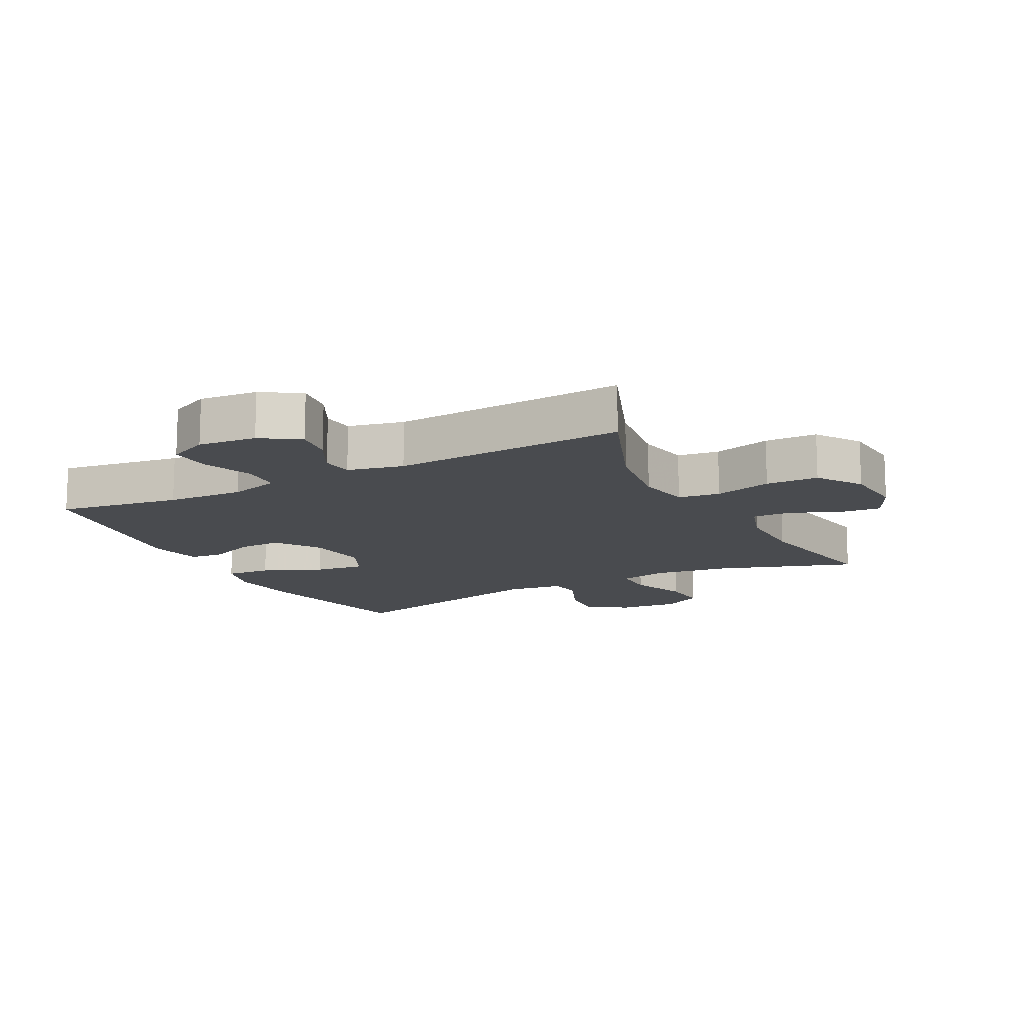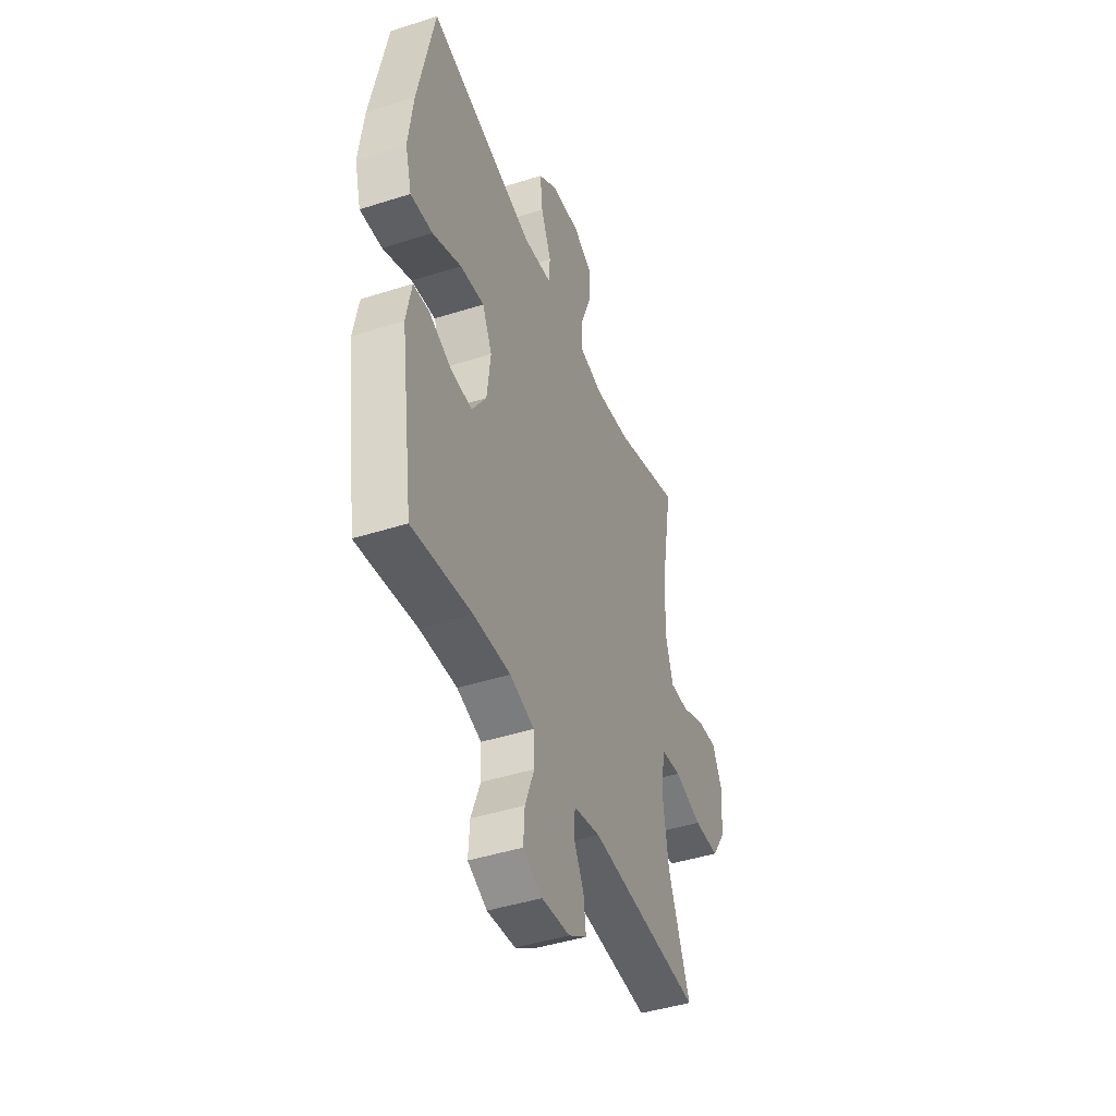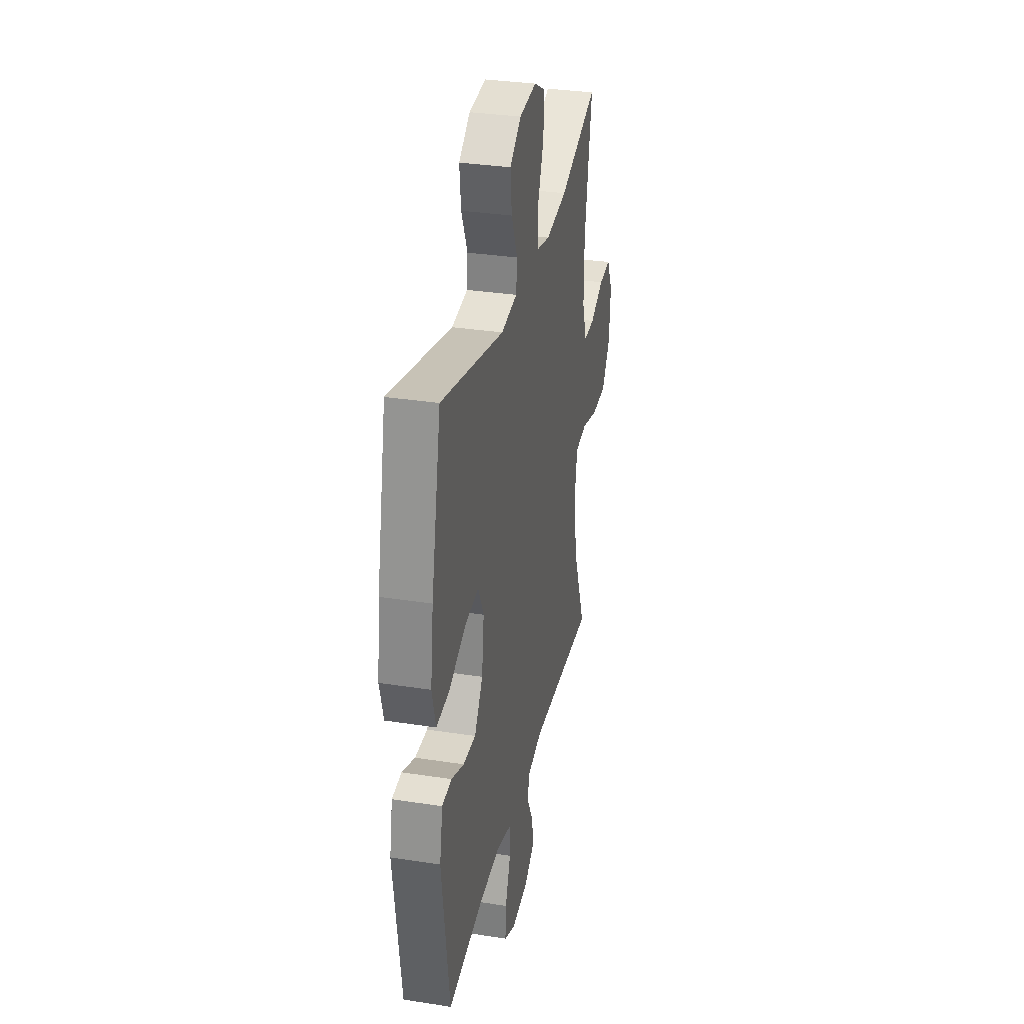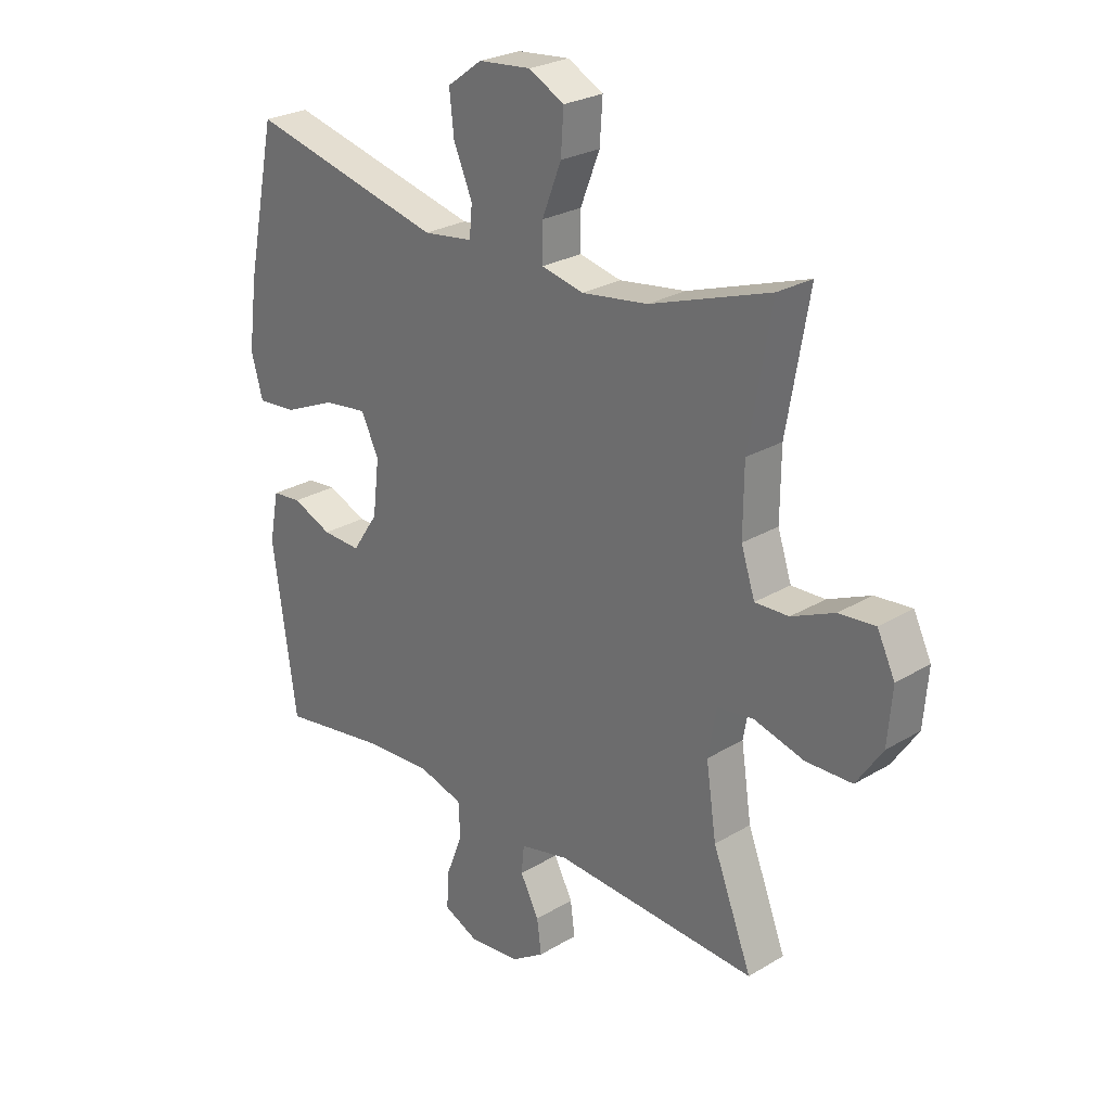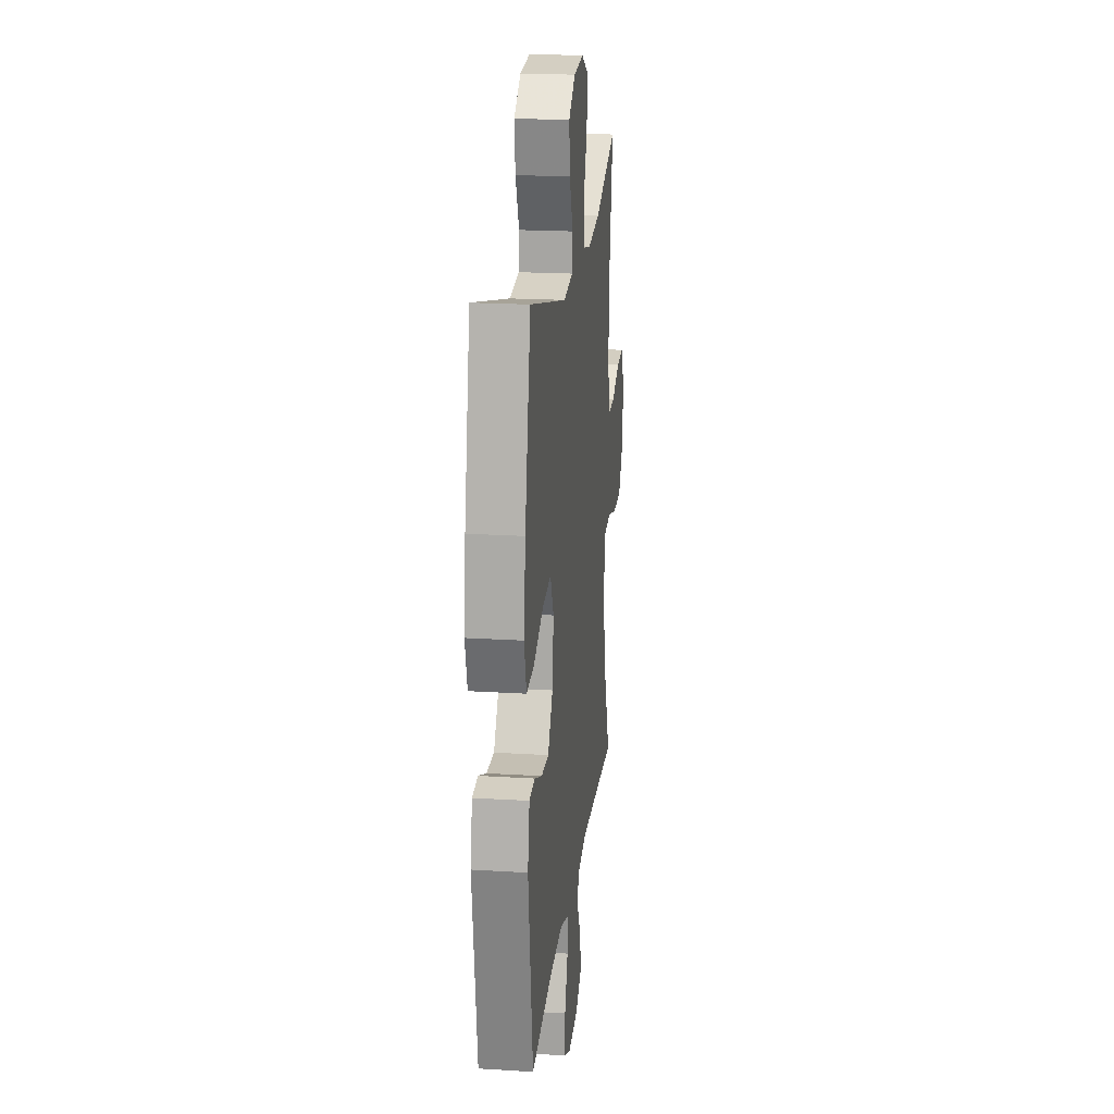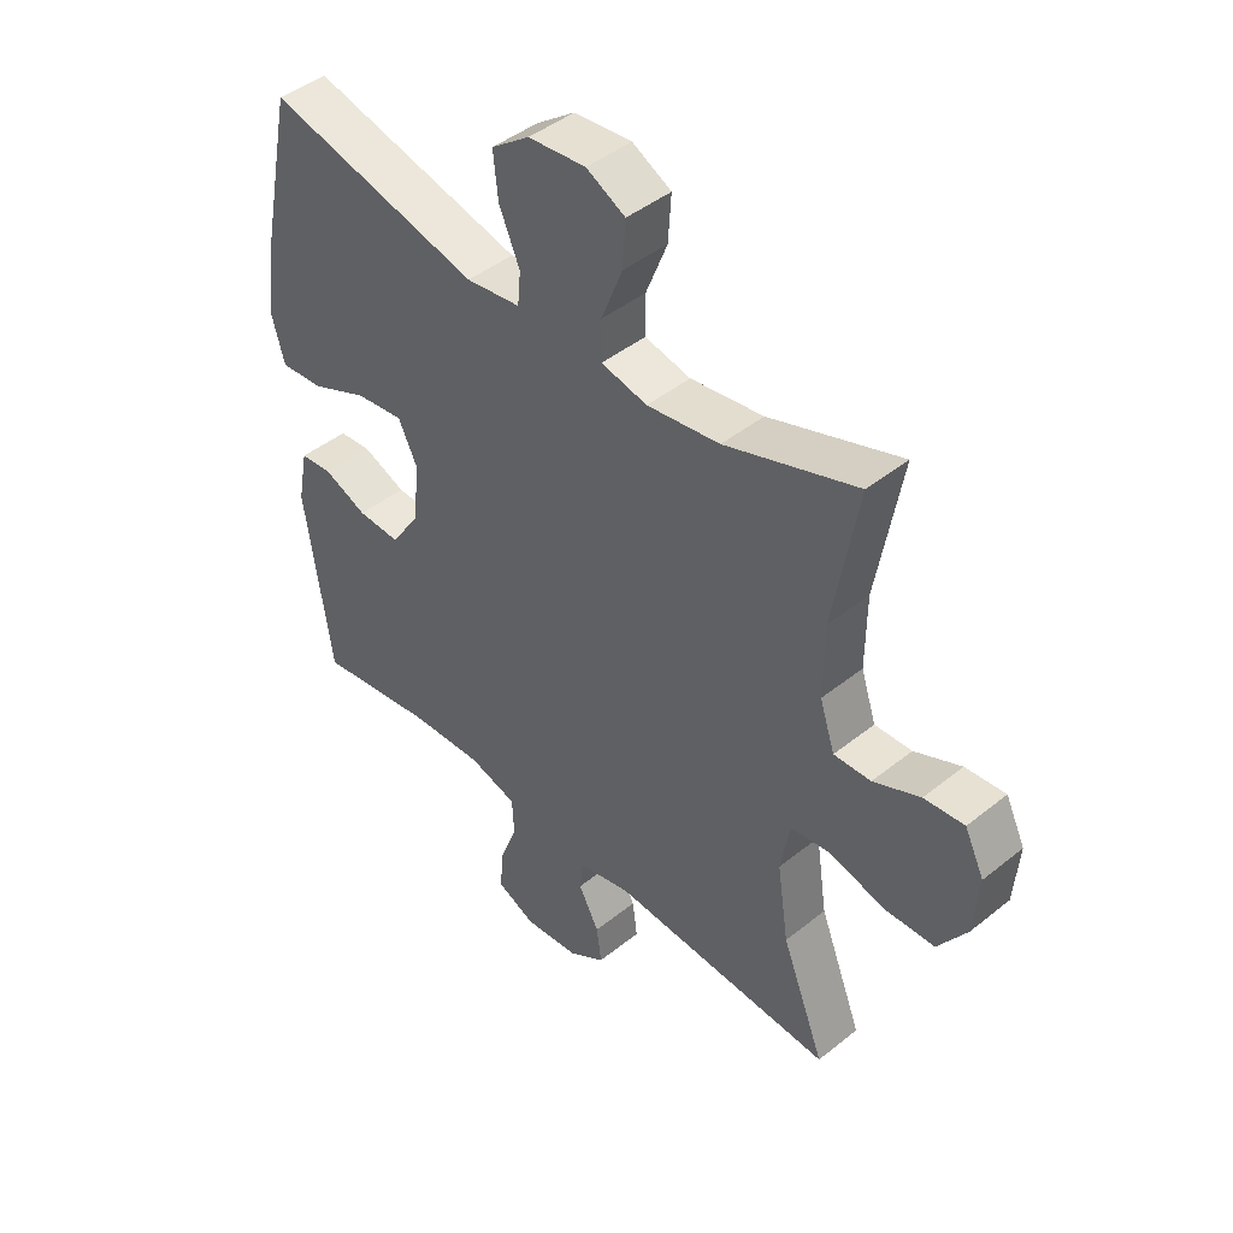
<metadata>
{"format":"obj","ext":"obj","renderer":"f3d","projection":"perspective","resolution":1024,"background":"white","views":[{"elev":-13.8,"azim":-152.3,"up":"+Y"},{"elev":-44.3,"azim":110.5,"up":"+Z"},{"elev":32.3,"azim":102.3,"up":"+Z"},{"elev":26.0,"azim":-133.4,"up":"+Z"},{"elev":20.2,"azim":96.5,"up":"+Z"},{"elev":44.4,"azim":-133.1,"up":"+Z"}]}
</metadata>
<code>
v -0.5 0.07 -0.5
v -0.429 0.07 -0.318
v -0.41 0.07 -0.191
v -0.425 0.07 -0.106
v -0.491 0.07 -0.097
v -0.582 0.07 -0.122
v -0.665 0.07 -0.12
v -0.712 0.07 -0.05
v -0.72 0.07 0.049
v -0.688 0.07 0.115
v -0.622 0.07 0.109
v -0.545 0.07 0.075
v -0.484 0.07 0.073
v -0.459 0.07 0.149
v -0.46 0.07 0.269
v -0.5 0.07 0.5
v -0.283 0.07 0.426
v -0.163 0.07 0.409
v -0.087 0.07 0.426
v -0.087 0.07 0.491
v -0.122 0.07 0.58
v -0.127 0.07 0.655
v -0.063 0.07 0.689
v 0.032 0.07 0.68
v 0.095 0.07 0.634
v 0.087 0.07 0.56
v 0.053 0.07 0.481
v 0.058 0.07 0.426
v 0.148 0.07 0.414
v 0.5 0.07 0.5
v 0.554 0.07 0.24
v 0.57 0.07 0.117
v 0.549 0.07 0.041
v 0.477 0.07 0.047
v 0.383 0.07 0.088
v 0.304 0.07 0.098
v 0.272 0.07 0.032
v 0.284 0.07 -0.067
v 0.331 0.07 -0.137
v 0.401 0.07 -0.134
v 0.473 0.07 -0.104
v 0.526 0.07 -0.109
v 0.543 0.07 -0.197
v 0.5 0.07 -0.5
v 0.306 0.07 -0.47
v 0.184 0.07 -0.464
v 0.104 0.07 -0.487
v 0.101 0.07 -0.549
v 0.131 0.07 -0.628
v 0.135 0.07 -0.694
v 0.072 0.07 -0.723
v -0.02 0.07 -0.714
v -0.08 0.07 -0.675
v -0.072 0.07 -0.614
v -0.038 0.07 -0.549
v -0.043 0.07 -0.499
v -0.131 0.07 -0.479
v -0.5 0 -0.5
v -0.429 0 -0.318
v -0.41 0 -0.191
v -0.425 0 -0.106
v -0.491 0 -0.097
v -0.582 0 -0.122
v -0.665 0 -0.12
v -0.712 0 -0.05
v -0.72 0 0.049
v -0.688 0 0.115
v -0.622 0 0.109
v -0.545 0 0.075
v -0.484 0 0.073
v -0.459 0 0.149
v -0.46 0 0.269
v -0.5 0 0.5
v -0.283 0 0.426
v -0.163 0 0.409
v -0.087 0 0.426
v -0.087 0 0.491
v -0.122 0 0.58
v -0.127 0 0.655
v -0.063 0 0.689
v 0.032 0 0.68
v 0.095 0 0.634
v 0.087 0 0.56
v 0.053 0 0.481
v 0.058 0 0.426
v 0.148 0 0.414
v 0.5 0 0.5
v 0.554 0 0.24
v 0.57 0 0.117
v 0.549 0 0.041
v 0.477 0 0.047
v 0.383 0 0.088
v 0.304 0 0.098
v 0.272 0 0.032
v 0.284 0 -0.067
v 0.331 0 -0.137
v 0.401 0 -0.134
v 0.473 0 -0.104
v 0.526 0 -0.109
v 0.543 0 -0.197
v 0.5 0 -0.5
v 0.306 0 -0.47
v 0.184 0 -0.464
v 0.104 0 -0.487
v 0.101 0 -0.549
v 0.131 0 -0.628
v 0.135 0 -0.694
v 0.072 0 -0.723
v -0.02 0 -0.714
v -0.08 0 -0.675
v -0.072 0 -0.614
v -0.038 0 -0.549
v -0.043 0 -0.499
v -0.131 0 -0.479
f 53 54 55
f 52 53 55
f 51 52 55
f 50 51 55
f 49 50 55
f 48 49 55
f 47 48 55 56
f 46 47 56 57
f 43 44 45
f 42 43 45
f 41 42 45
f 40 41 45
f 39 40 45 46
f 38 39 46 57
f 33 34 35
f 32 33 35
f 31 32 35
f 30 31 35
f 29 30 35
f 28 29 35 36
f 25 26 27
f 24 25 27
f 23 24 27
f 22 23 27
f 21 22 27
f 20 21 27
f 19 20 27 28
f 28 36 37
f 19 28 37
f 18 19 37
f 15 16 17
f 37 38 57
f 18 37 57
f 17 18 57
f 15 17 57
f 14 15 57
f 10 11 12
f 9 10 12
f 8 9 12
f 7 8 12
f 6 7 12
f 5 6 12
f 57 1 2
f 57 2 3
f 13 14 57
f 4 5 12 13
f 4 13 57
f 3 4 57
f 112 111 110
f 112 110 109
f 112 109 108
f 112 108 107
f 112 107 106
f 112 106 105
f 113 112 105 104
f 114 113 104 103
f 102 101 100
f 102 100 99
f 102 99 98
f 102 98 97
f 103 102 97 96
f 114 103 96 95
f 92 91 90
f 92 90 89
f 92 89 88
f 92 88 87
f 92 87 86
f 93 92 86 85
f 84 83 82
f 84 82 81
f 84 81 80
f 84 80 79
f 84 79 78
f 84 78 77
f 85 84 77 76
f 94 93 85
f 94 85 76
f 94 76 75
f 74 73 72
f 114 95 94
f 114 94 75
f 114 75 74
f 114 74 72
f 114 72 71
f 69 68 67
f 69 67 66
f 69 66 65
f 69 65 64
f 69 64 63
f 69 63 62
f 59 58 114
f 60 59 114
f 114 71 70
f 70 69 62 61
f 114 70 61
f 114 61 60
f 1 58 59 2
f 2 59 60 3
f 3 60 61 4
f 4 61 62 5
f 5 62 63 6
f 6 63 64 7
f 7 64 65 8
f 8 65 66 9
f 9 66 67 10
f 10 67 68 11
f 11 68 69 12
f 12 69 70 13
f 13 70 71 14
f 14 71 72 15
f 15 72 73 16
f 16 73 74 17
f 17 74 75 18
f 18 75 76 19
f 19 76 77 20
f 20 77 78 21
f 21 78 79 22
f 22 79 80 23
f 23 80 81 24
f 24 81 82 25
f 25 82 83 26
f 26 83 84 27
f 27 84 85 28
f 28 85 86 29
f 29 86 87 30
f 30 87 88 31
f 31 88 89 32
f 32 89 90 33
f 33 90 91 34
f 34 91 92 35
f 35 92 93 36
f 36 93 94 37
f 37 94 95 38
f 38 95 96 39
f 39 96 97 40
f 40 97 98 41
f 41 98 99 42
f 42 99 100 43
f 43 100 101 44
f 44 101 102 45
f 45 102 103 46
f 46 103 104 47
f 47 104 105 48
f 48 105 106 49
f 49 106 107 50
f 50 107 108 51
f 51 108 109 52
f 52 109 110 53
f 53 110 111 54
f 54 111 112 55
f 55 112 113 56
f 56 113 114 57
f 57 114 58 1

</code>
